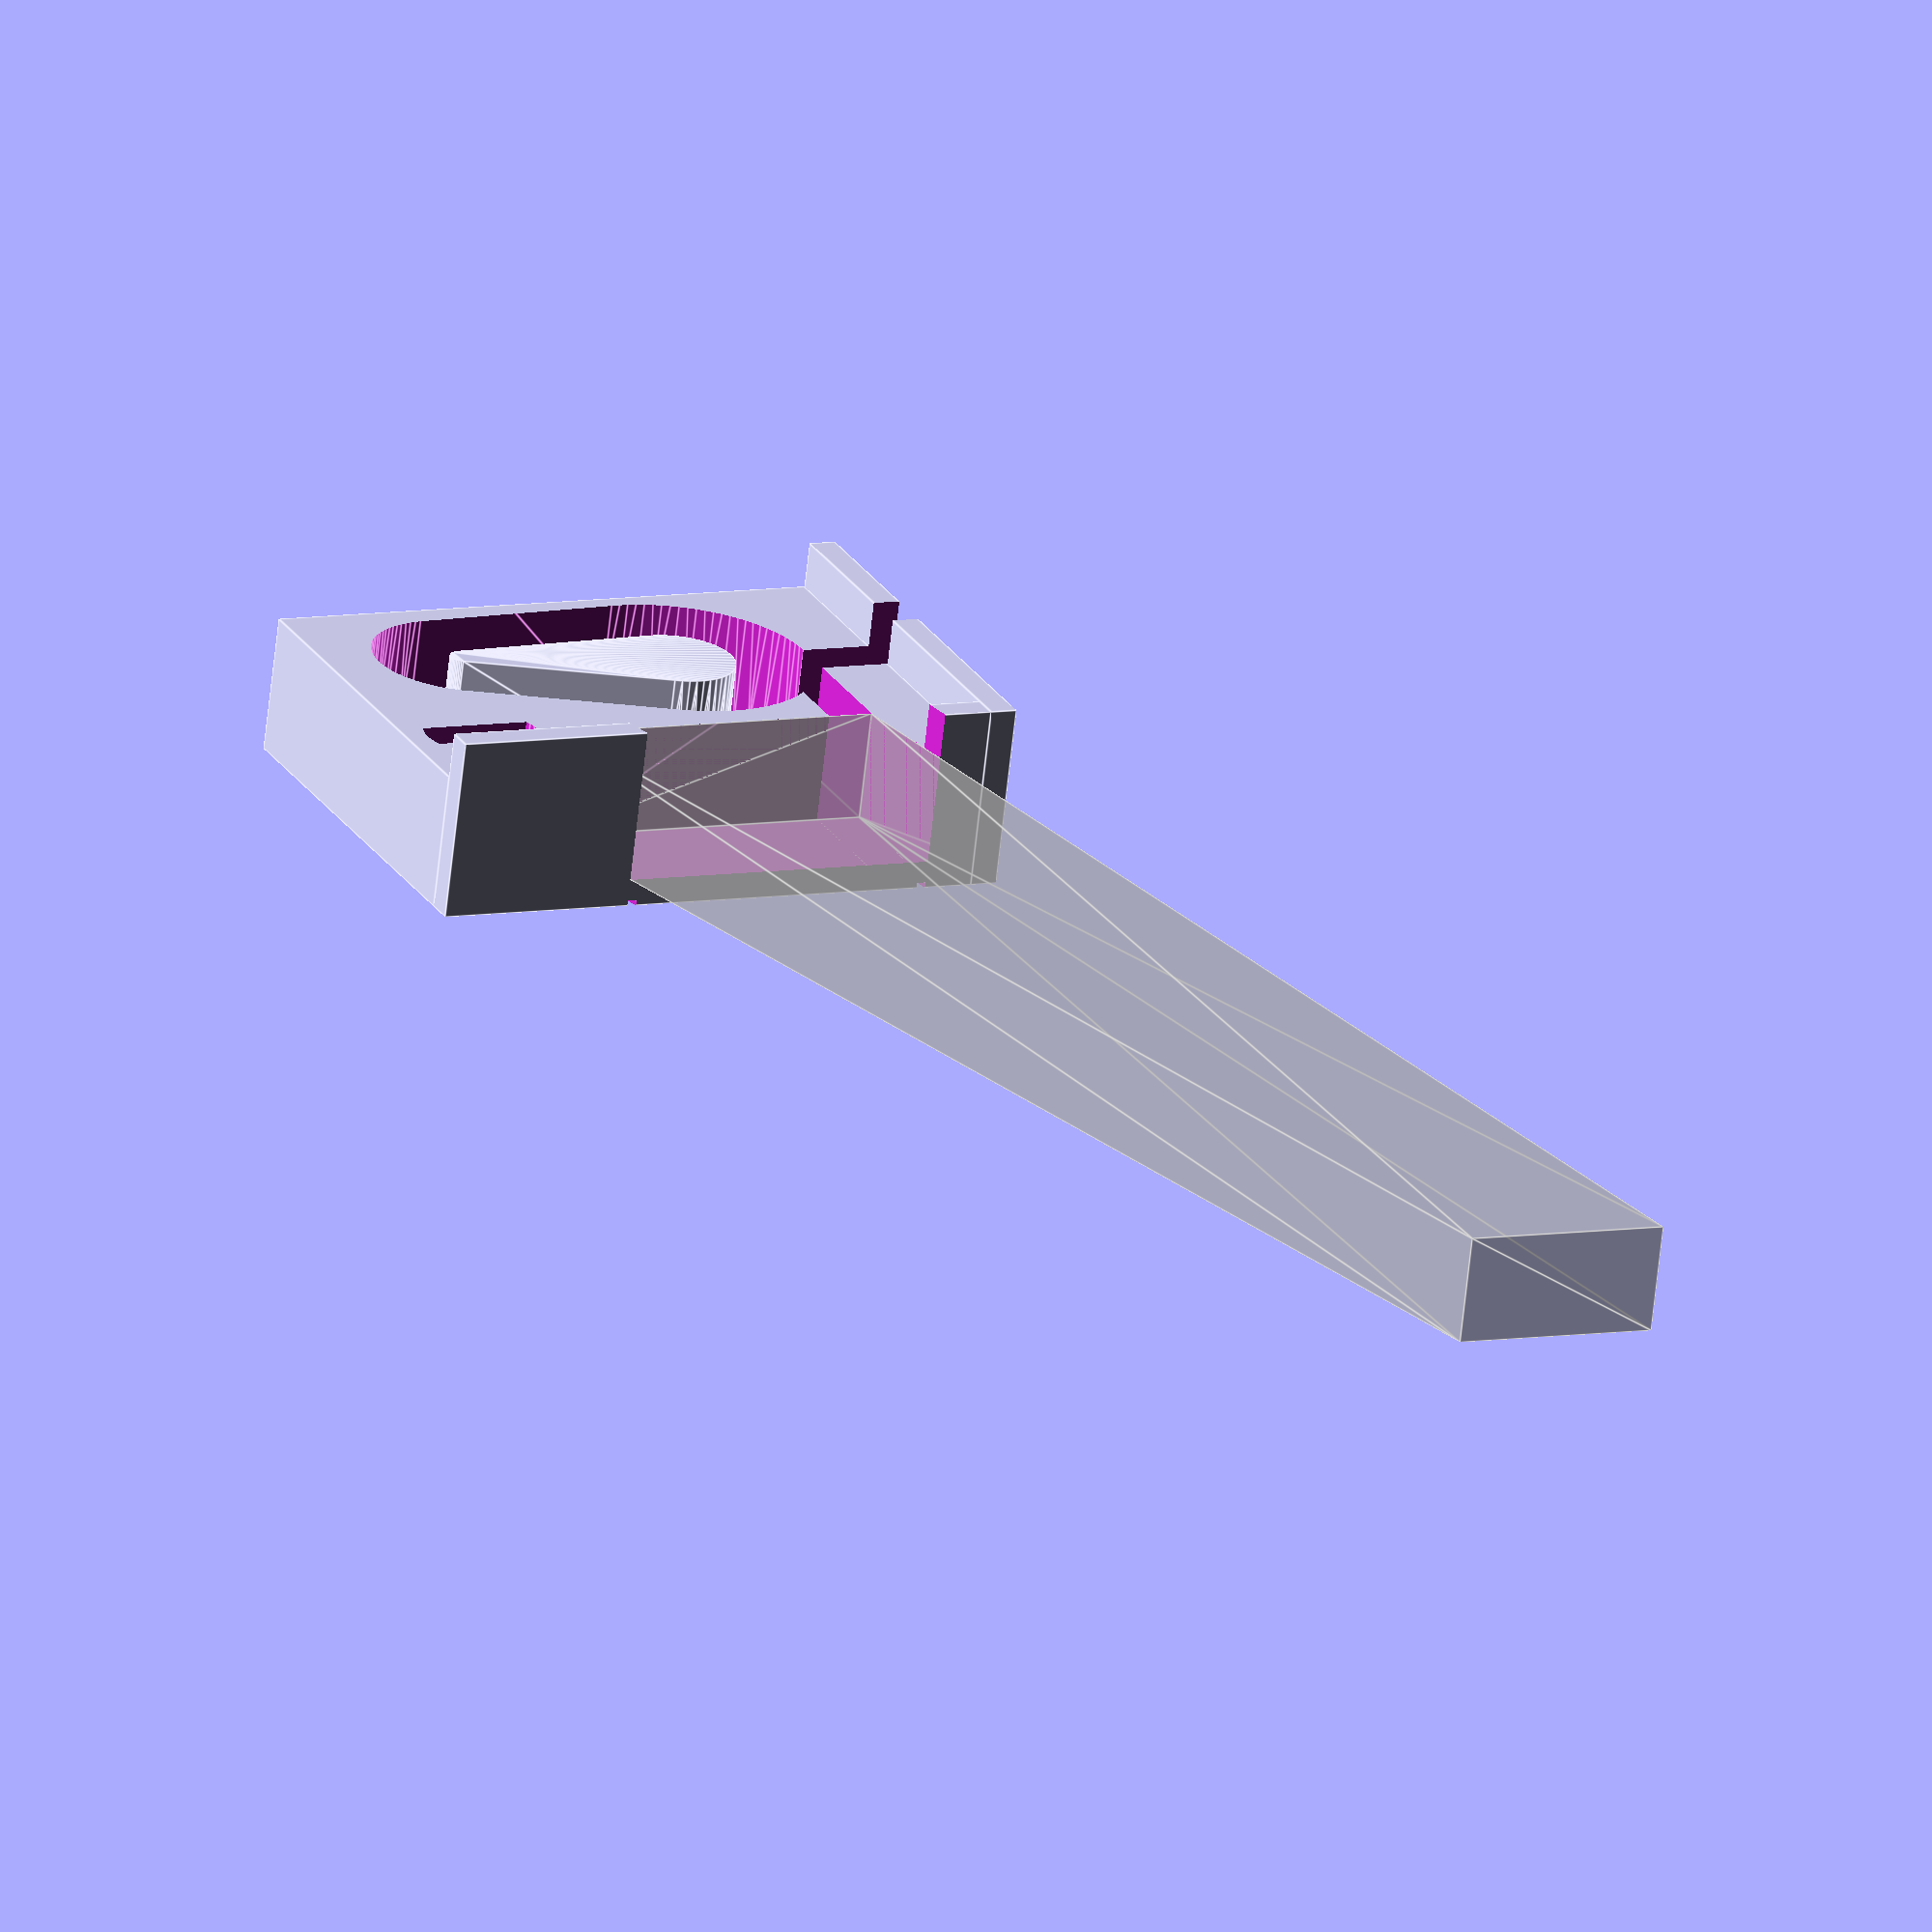
<openscad>
$fn = 50;

thickness = 3.0;
screw_cap_r = 6.0;
screw_cap_h = 7.4;
screw_thread_r = 1.7;
screw_thread_h = 11.1 - screw_cap_h;
screw_cap_tolerance = 0.5;
screw_hole_y = 11.2;
screw_hole_receiver = 2.0;

box_x = 62.0;
box_y = 12.25 + thickness;
box_z = 45.0;

lip_overhang = 5.0;

antenna_tolerance = 0.5;
antenna_x = 35.8 + antenna_tolerance;
antenna_y = 12.0;
antenna_z = 150.0;
antenna_recess = 10.0;

channel_width = 5.0;
spool_r = 15.0;
spool_channel_width = 8.5;

antenna_points = [
    [0, 0],
    [antenna_x, 0],
    [antenna_x + antenna_z / tan(80), antenna_z],
    [antenna_z / tan(75), antenna_z],
];

antenna_projection_points = [
    [antenna_z / tan(75), antenna_z],
    [antenna_x + antenna_z / tan(80), antenna_z],
    [antenna_x - antenna_z / tan(80), -antenna_z],
    [-antenna_z / tan(75), -antenna_z],
];

module screw() {
    rotate([0, 90, -90]) union() {
        cylinder(h=screw_thread_h, r=screw_thread_r);
        translate([0, 0, screw_thread_h]) cylinder(h=screw_cap_h, r=screw_cap_r, center=false);
    }
}

module antenna() {
    rotate([90, 0, 0])
        translate([0, 0, -antenna_y])
        linear_extrude(height=antenna_y)
        polygon(points=antenna_points);
}

module case() {
    difference() {
        union() {
            // Main box
            cube([box_x, antenna_y + thickness, box_z]);

            // Top lip
            translate([0, 0, box_z])
                cube([box_x, antenna_y + thickness + lip_overhang, thickness]);

            // Side lip
            translate([box_x, 0, 0])
                cube([thickness, antenna_y + thickness + lip_overhang, box_z + thickness]);
        }

        // Recess for case screw
        translate([thickness + screw_cap_r, antenna_y + thickness - screw_hole_receiver, box_z - screw_hole_y])
            rotate([90, 0, 0])
            cylinder(r=(screw_cap_r + screw_cap_tolerance), h=(antenna_y + thickness));

        // Hole for case screw. This is a slot instead of a circle to help out
        // the slicer (Prusa Slicer at least tries to path a circle in
        // mid-air).
        translate([thickness + screw_cap_r, antenna_y + 2 * thickness, box_z - screw_hole_y])
            intersection() {
                rotate([90, 0, 0]) cylinder(r=(screw_cap_r + screw_cap_tolerance), h=(antenna_y + thickness));
                cube([2 * (screw_cap_r + screw_cap_tolerance), antenna_y + thickness, 2 * (screw_thread_r + screw_cap_tolerance)], center=true);
            };

        // Screw (view only)
        *translate([thickness + screw_cap_r, antenna_y + thickness - screw_hole_receiver + screw_thread_h, box_z - screw_hole_y])
            screw();

        // Antenna cutout
        translate([2 * thickness + 2 * screw_cap_r, thickness, box_z - antenna_recess])
            scale([1, 2, 1])
            antenna();

        // Antenna (view only)
        %translate([2 * thickness + 2 * screw_cap_r, thickness, box_z - antenna_recess])
            antenna();

        // Cable spool cutout
        hull() {
            translate([2 * thickness + 2 * screw_cap_r + antenna_x - spool_r, thickness, box_z - antenna_recess - thickness - spool_r])
                rotate([-90, 0, 0])
                cylinder(r=spool_r, h=antenna_y * 2);
            translate([2 * thickness + (2 * spool_r / 3), thickness, thickness + 2 * spool_r / 3])
                rotate([-90, 0, 0])
                cylinder(r=(2 * spool_r / 3), h=antenna_y * 2);
        }

        // Channel from antenna to spool
        translate([2 * thickness + 2 * screw_cap_r + antenna_x - channel_width, thickness, box_z - antenna_recess - thickness - spool_r])
            scale([1, 2, 1])
            cube([channel_width, antenna_y, box_z]);

        // Channel from spool to back
        translate([2 * thickness + 2 * screw_cap_r + antenna_x - spool_r, thickness, box_z - antenna_recess - thickness - spool_r])
            scale([1, 2, 1])
            cube([box_x, antenna_y, channel_width]);

        // Decorate the front at the same angle as the antenna
        translate([2 * thickness + 2 * screw_cap_r, 0.6, box_z - antenna_recess])
            rotate([90, 0, 0])
            linear_extrude(height=antenna_y)
            difference() {
                polygon(points=antenna_projection_points);
                offset(delta=-1) polygon(points=antenna_projection_points);
            };
    }

    // Center pegs for wrapping cable around.
    hull() {
        translate([2 * thickness + 2 * screw_cap_r + antenna_x - spool_r, thickness, box_z - antenna_recess - thickness - spool_r])
            rotate([-90, 0, 0])
            cylinder(r=(spool_r - spool_channel_width), h=antenna_y);
        translate([2 * thickness + (2 * spool_r / 3), thickness, thickness + 2 * spool_r / 3])
            rotate([-90, 0, 0])
            cylinder(r=((2 * spool_r / 3) - spool_channel_width), h=antenna_y);
    }
}

// Rotate when exporting so correct face is down in STL
//rotate([90, 0, 90]) case();

case();
</openscad>
<views>
elev=155.7 azim=186.9 roll=203.9 proj=o view=edges
</views>
